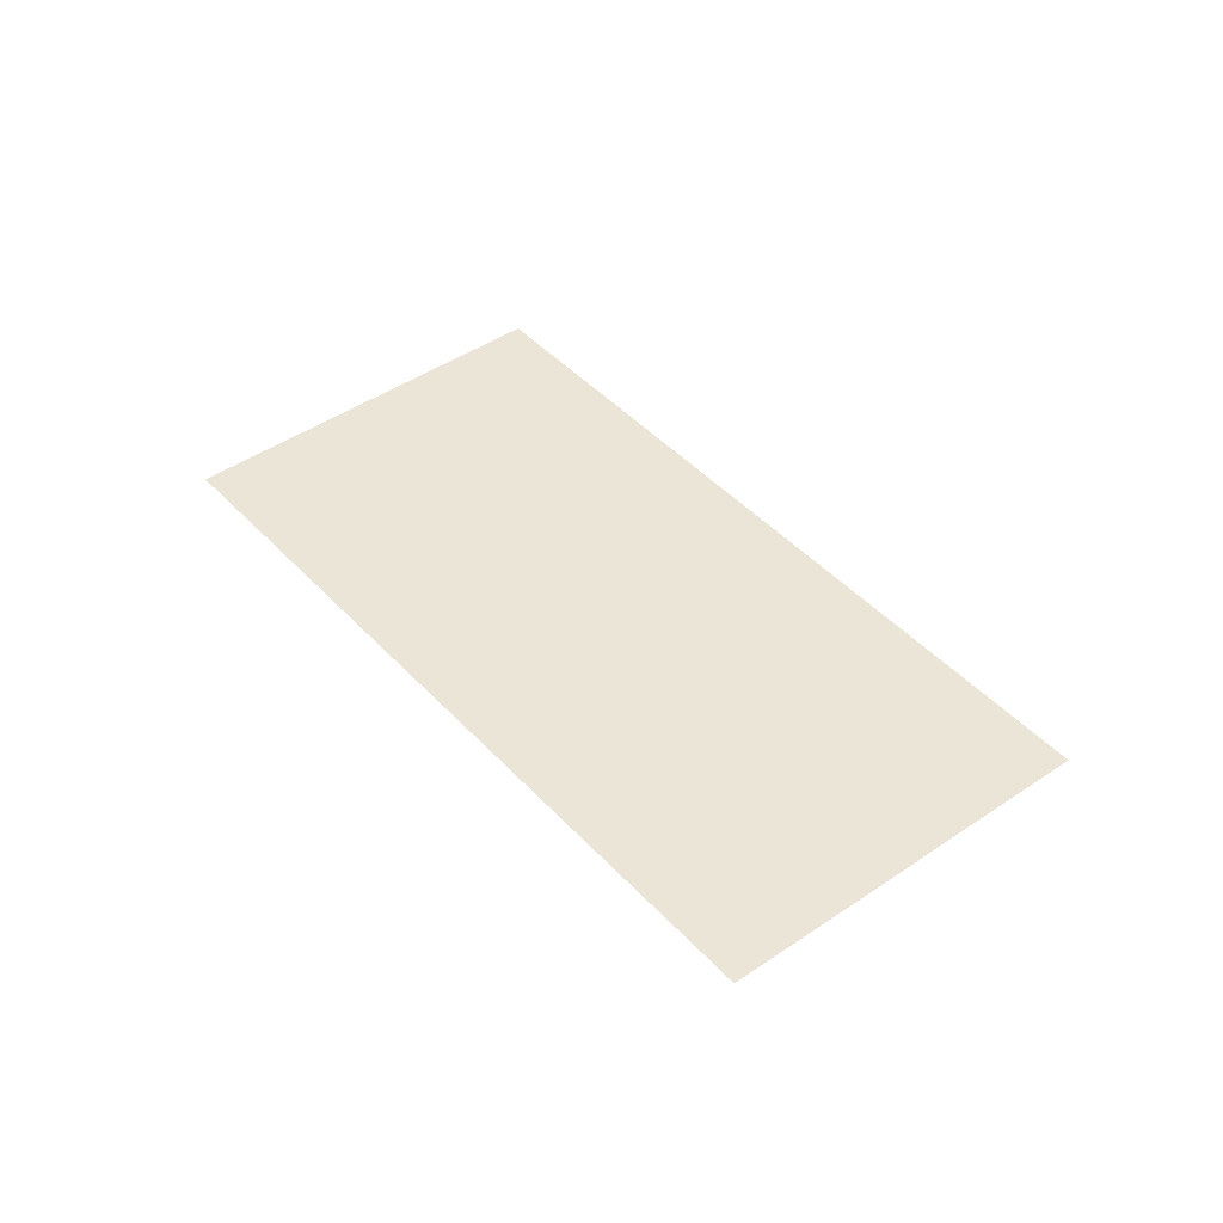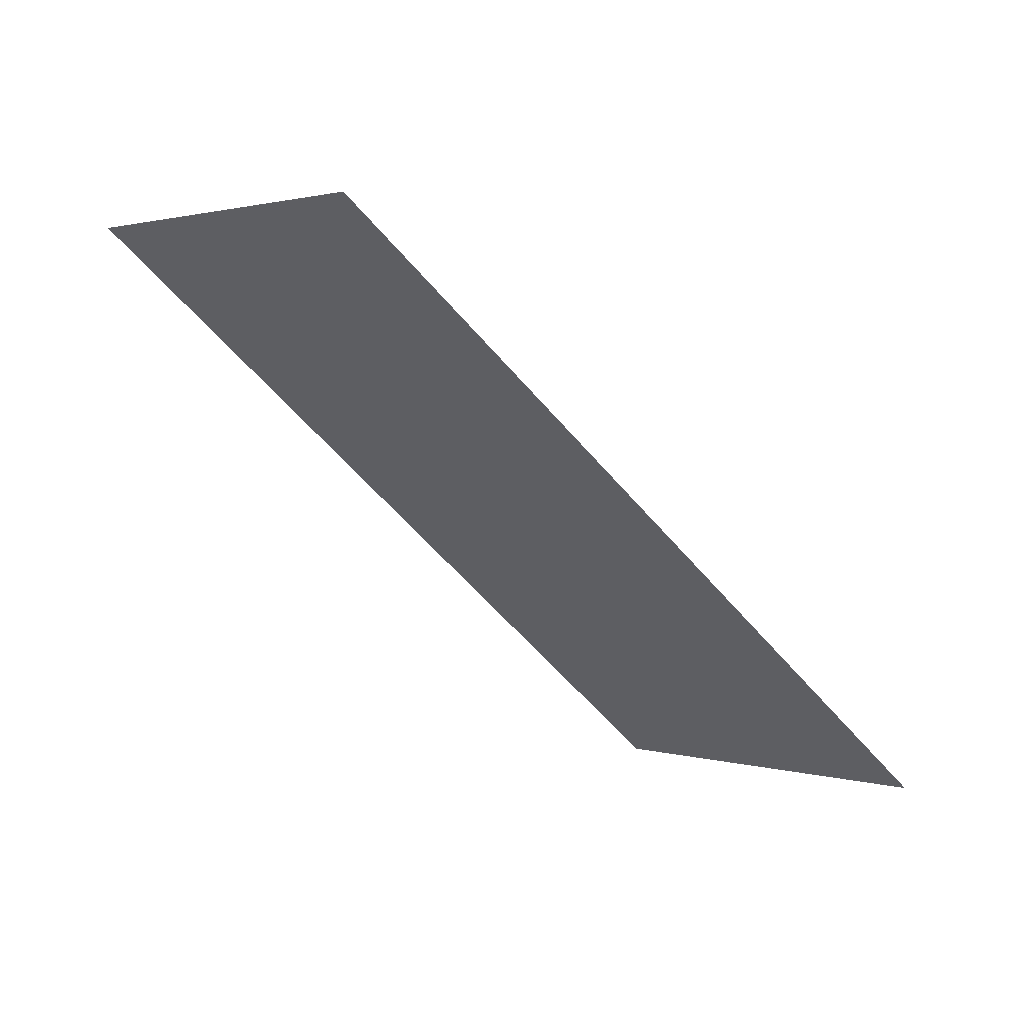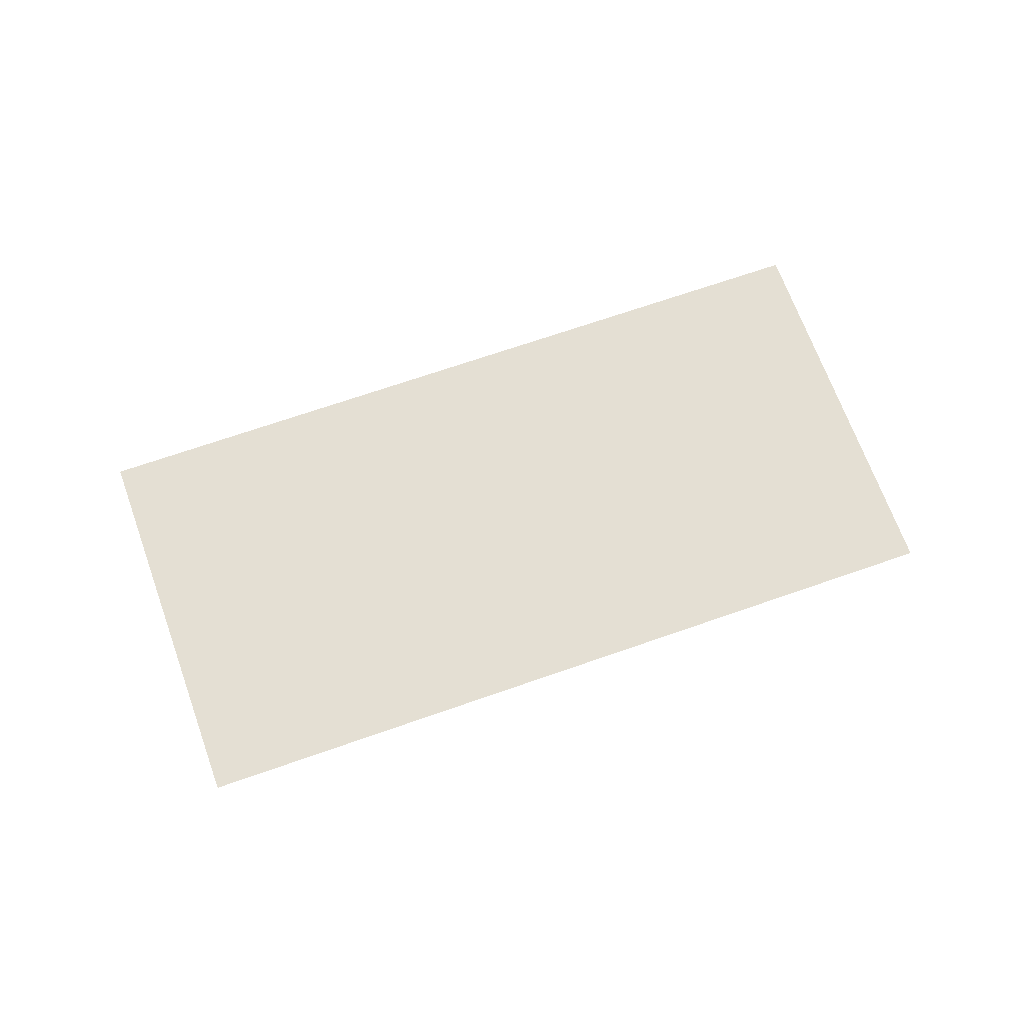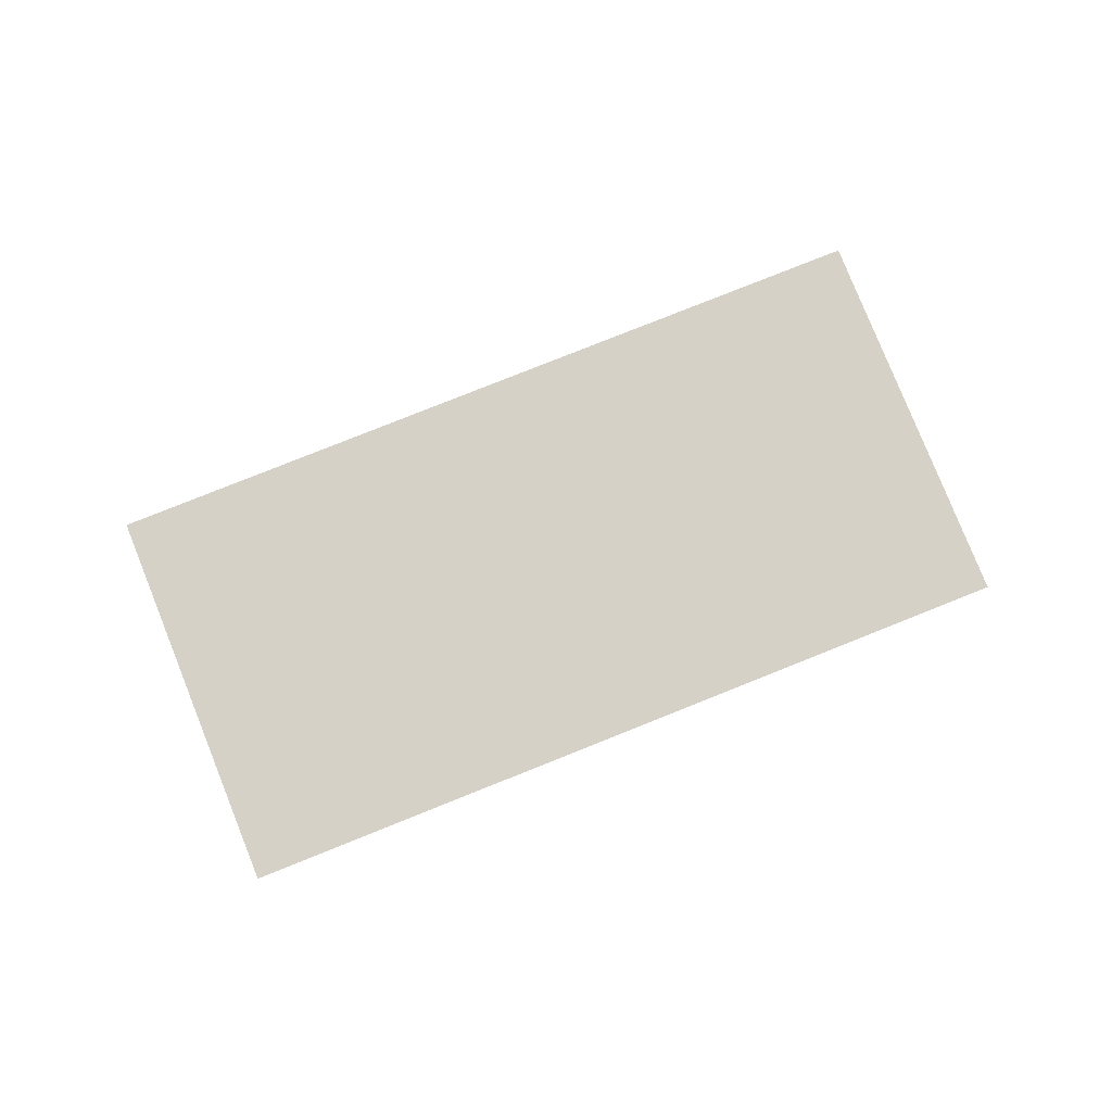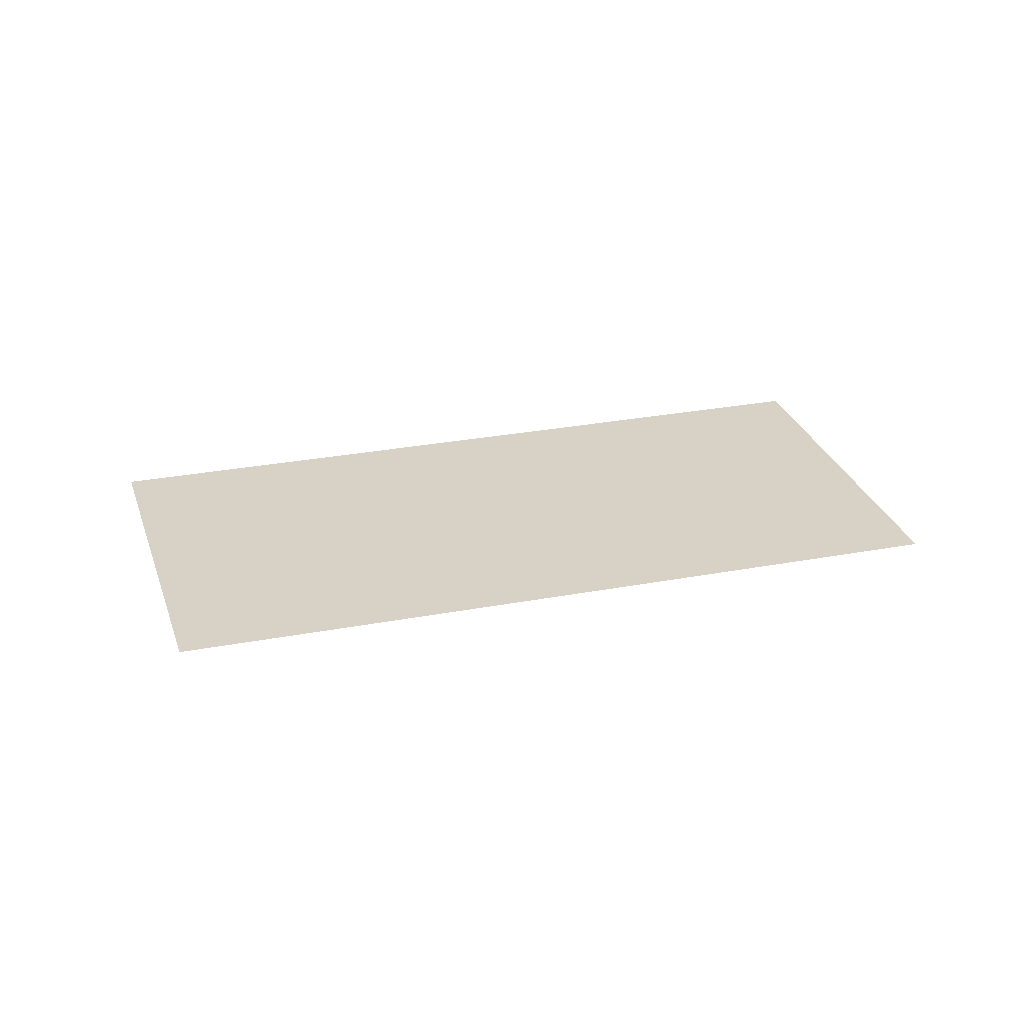
<metadata>
{"format":"obj","ext":"obj","renderer":"f3d","projection":"perspective","resolution":1024,"background":"white","views":[{"elev":44.0,"azim":95.1,"up":"+Z"},{"elev":64.9,"azim":-149.1,"up":"+Y"},{"elev":66.6,"azim":-155.6,"up":"+Z"},{"elev":79.0,"azim":-157.8,"up":"+Z"},{"elev":27.6,"azim":-152.3,"up":"+Z"}]}
</metadata>
<code>
v -6340 -2569 8.176
v -6346 -2563 8.176
v -6352 -2557 8.176
v -6358 -2551 8.176
v -6327 -2557 8.176
v -6333 -2551 8.176
v -6339 -2545 8.176
v -6345 -2538 8.176
v -6315 -2545 8.176
v -6321 -2539 8.176
v -6327 -2532 8.176
v -6333 -2526 8.176
v -6302 -2533 8.176
v -6308 -2526 8.176
v -6314 -2520 8.176
v -6320 -2514 8.176
f 1 2 6
f 1 6 5
f 2 3 7
f 2 7 6
f 3 4 8
f 3 8 7
f 5 6 10
f 5 10 9
f 6 7 11
f 6 11 10
f 7 8 12
f 7 12 11
f 9 10 14
f 9 14 13
f 10 11 15
f 10 15 14
f 11 12 16
f 11 16 15

</code>
